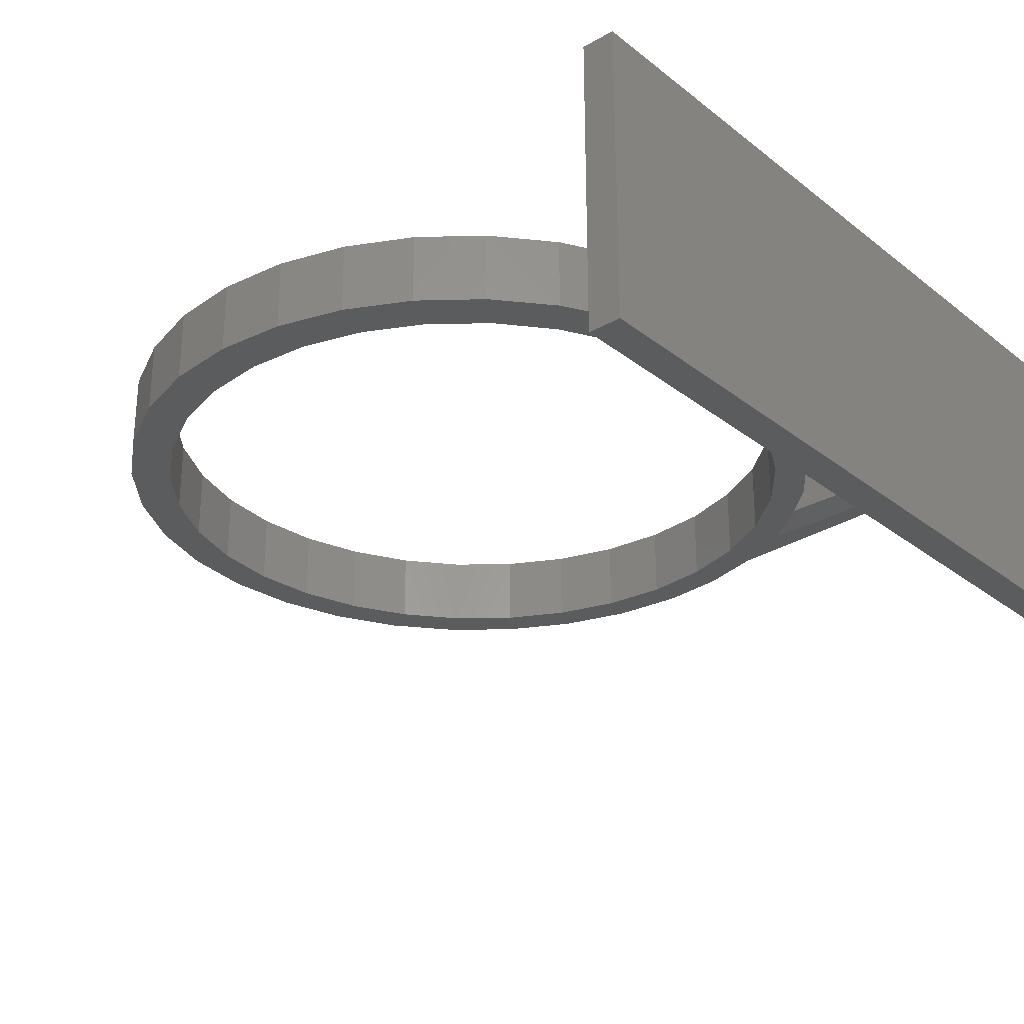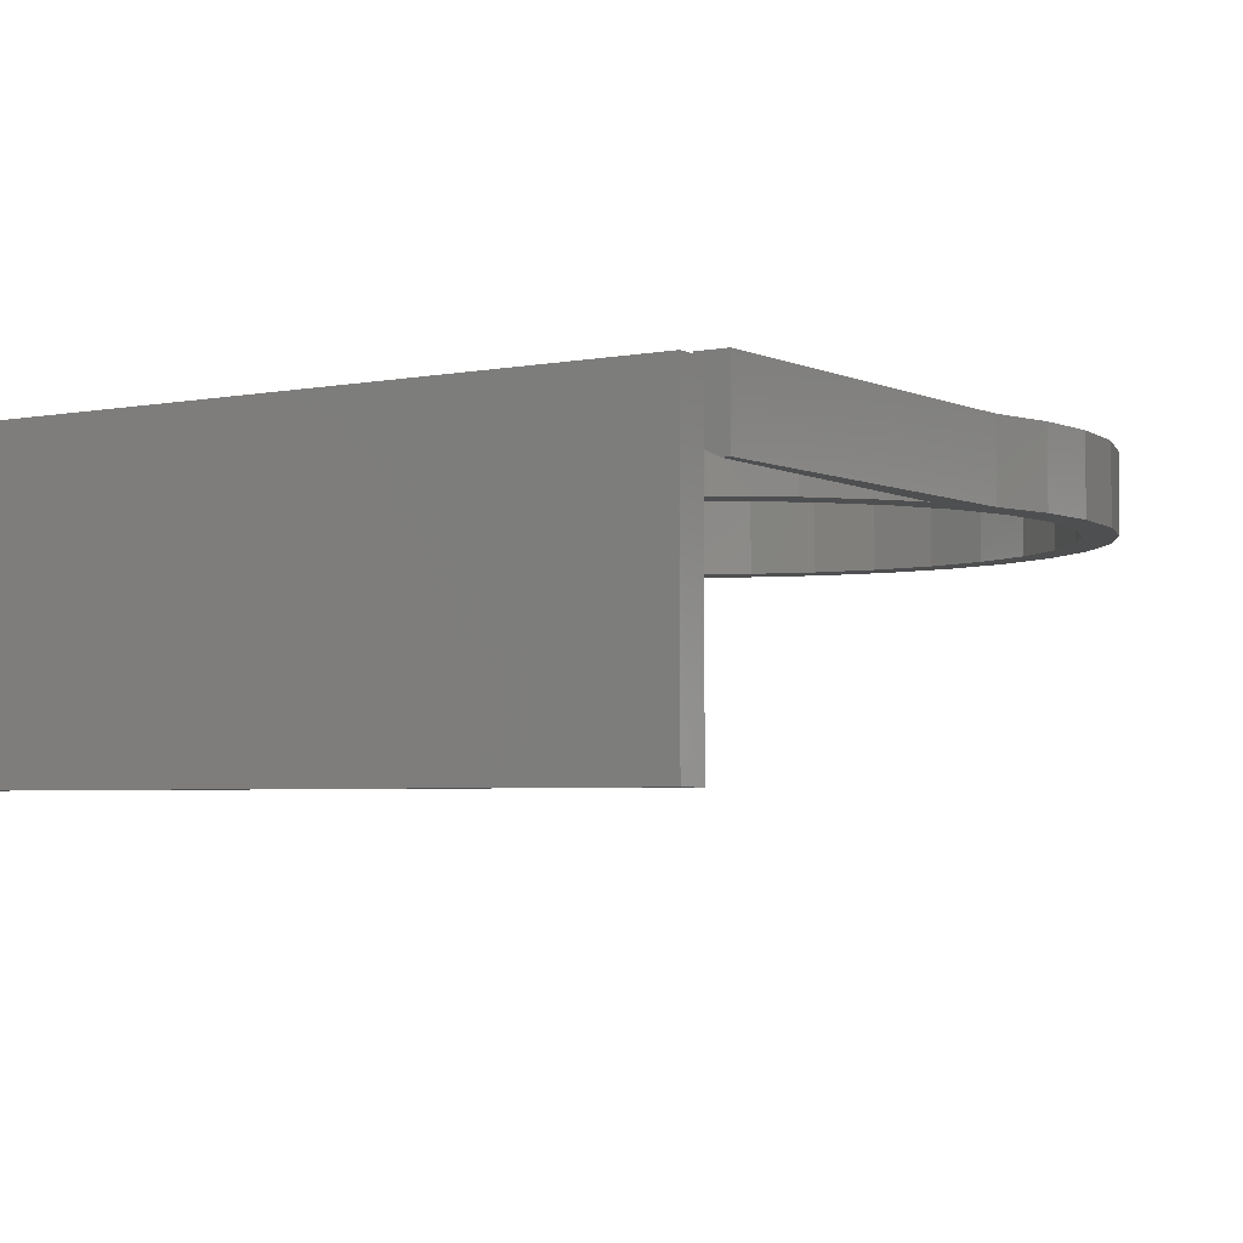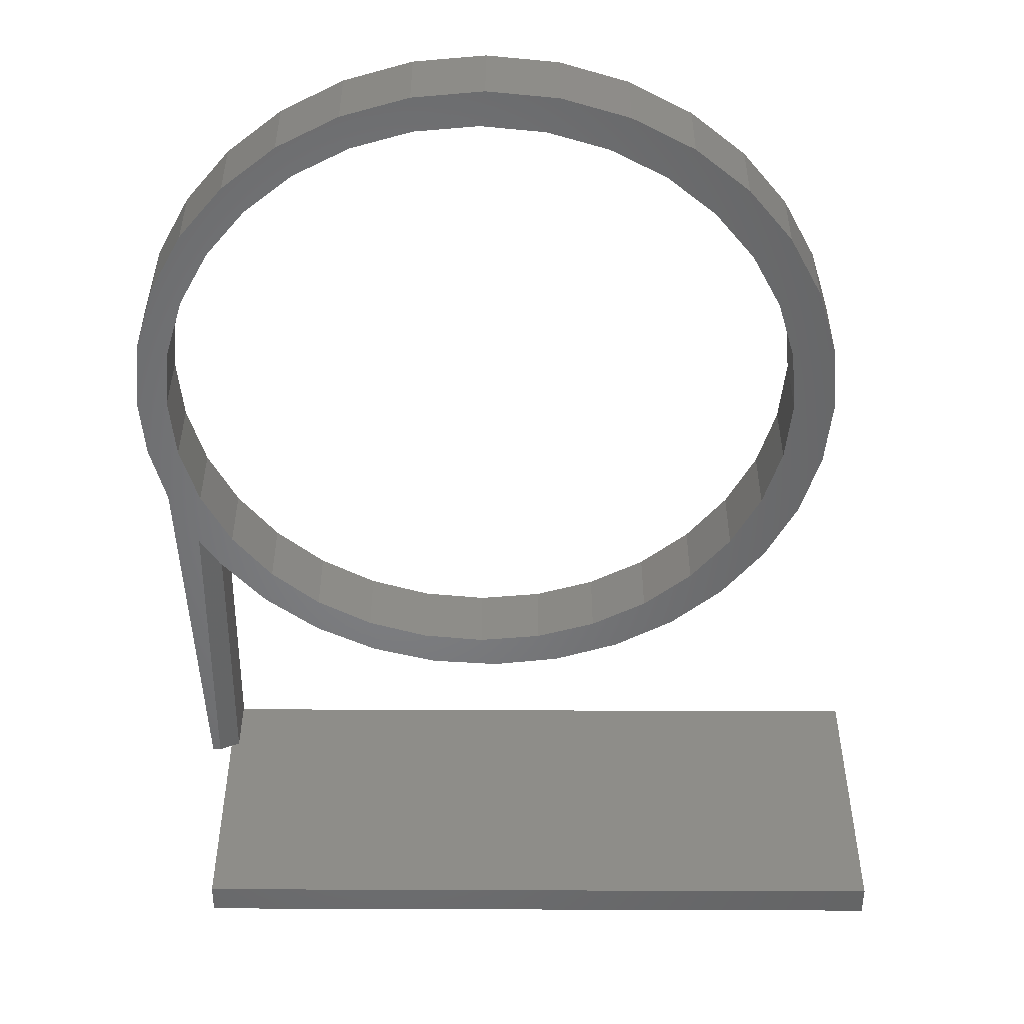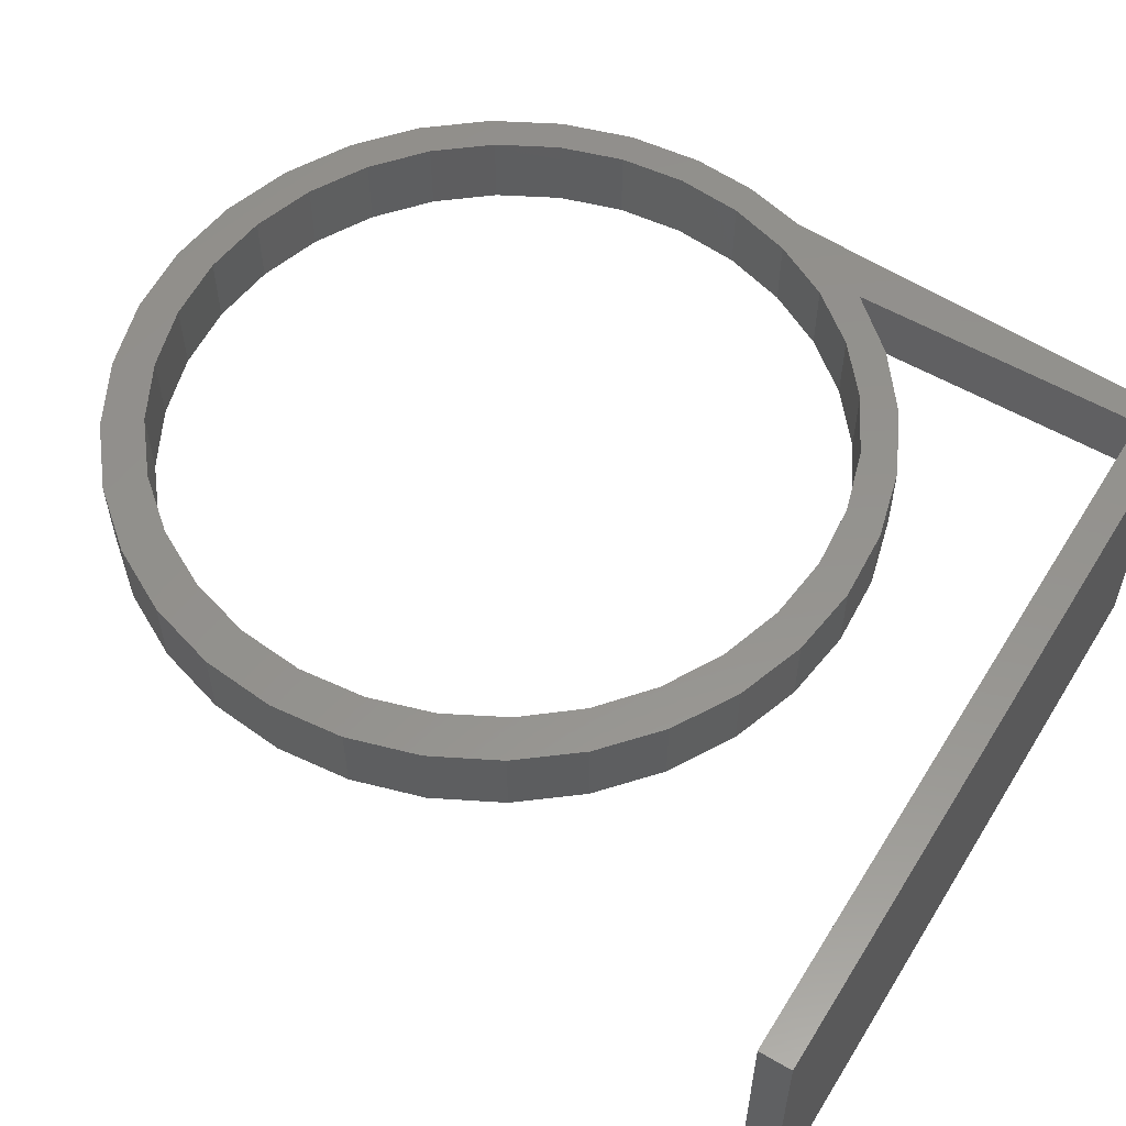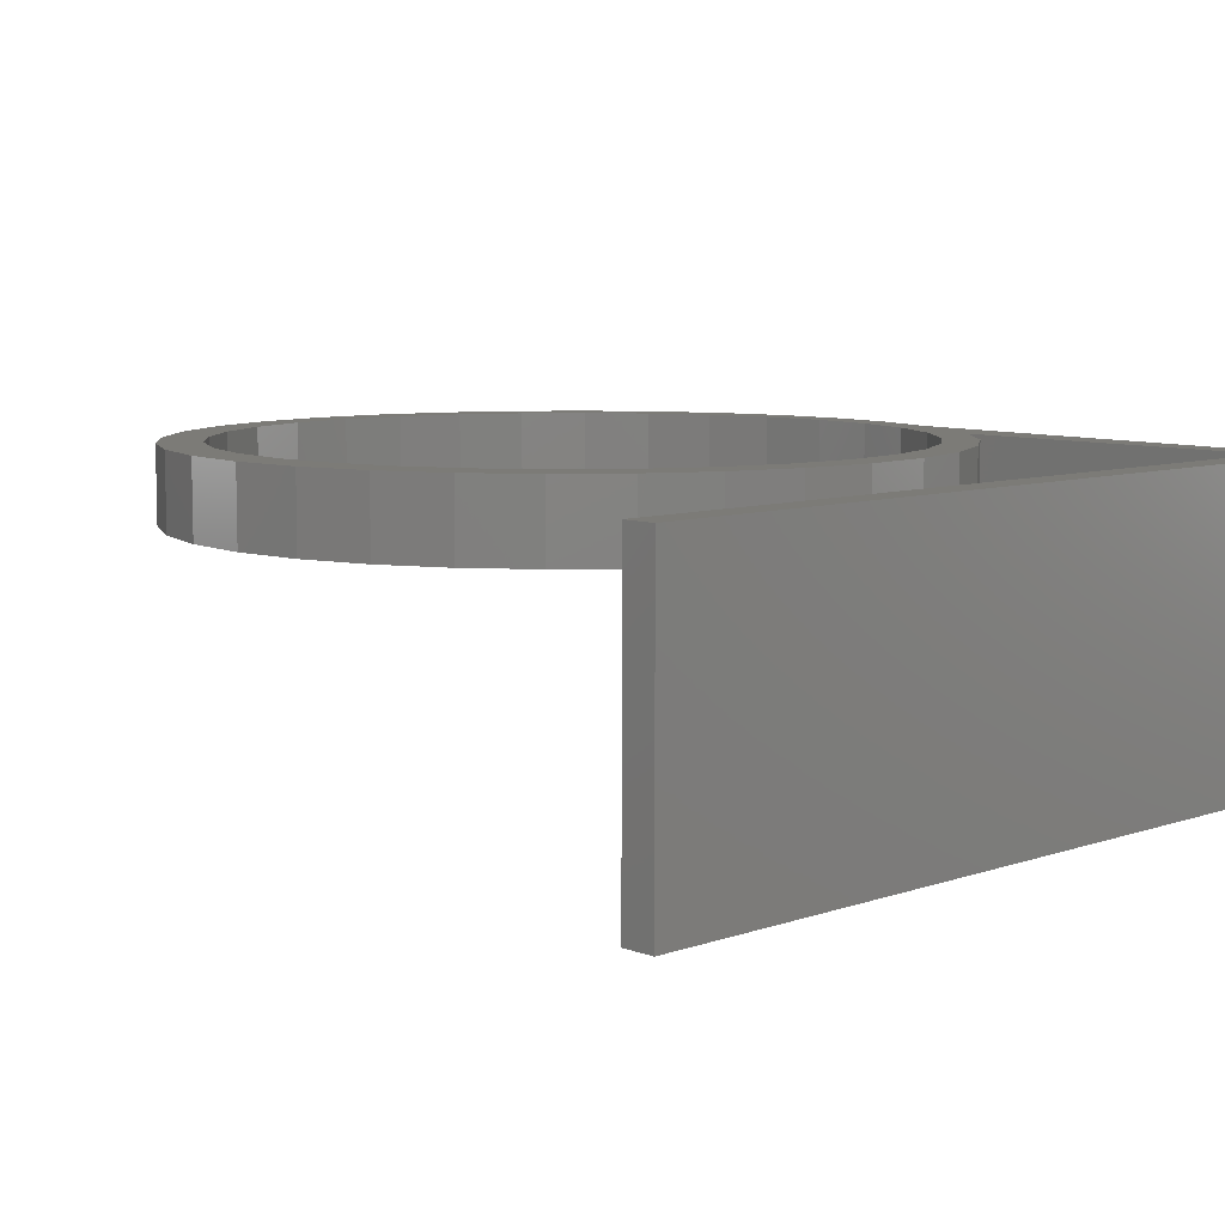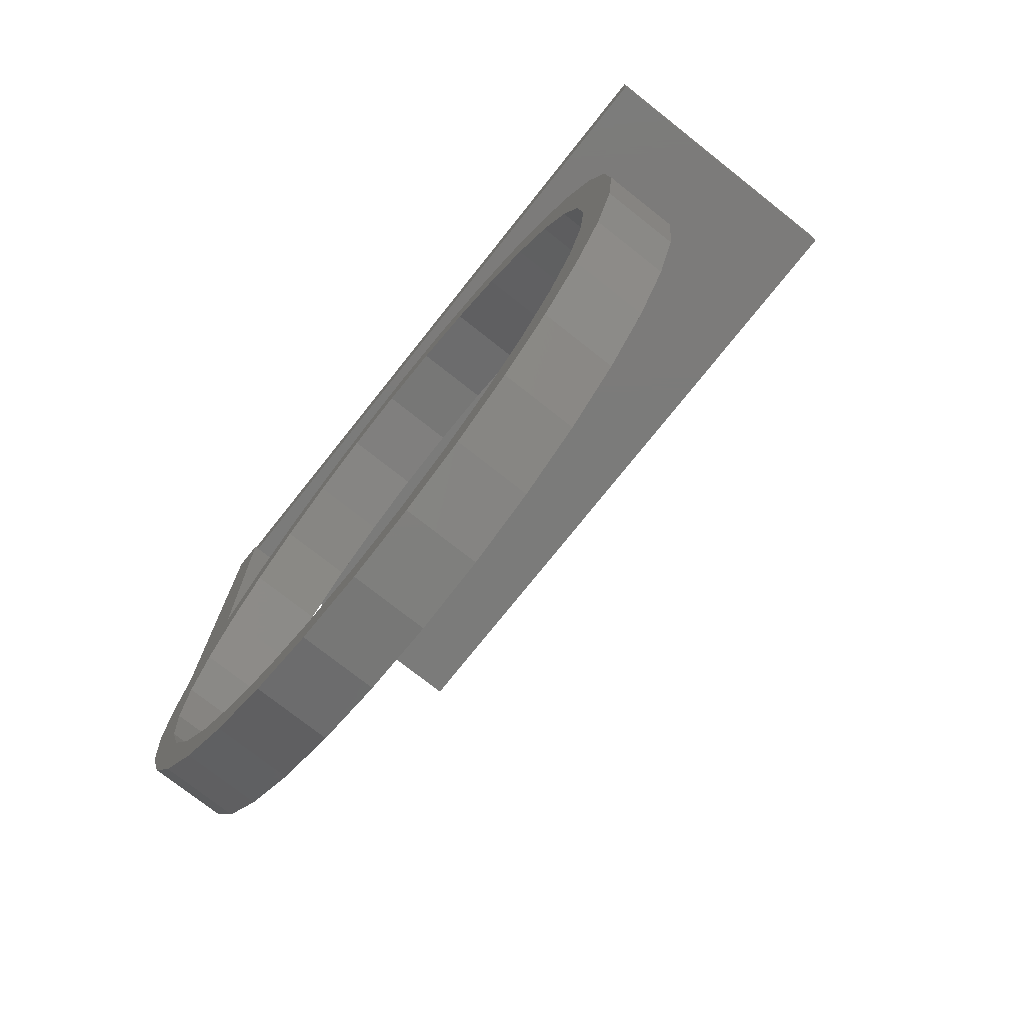
<metadata>
{"format":"stl","ext":"stl","renderer":"f3d","projection":"perspective","resolution":1024,"background":"white","views":[{"elev":-28.4,"azim":130.7,"up":"+Z"},{"elev":-3.9,"azim":-147.7,"up":"+Z"},{"elev":-51.6,"azim":-0.3,"up":"+Z"},{"elev":56.1,"azim":121.5,"up":"+Z"},{"elev":8.0,"azim":136.2,"up":"+Z"},{"elev":-74.4,"azim":51.6,"up":"+Y"}]}
</metadata>
<code>
# stl→obj: 147 verts, 294 faces
v 0.3203 0.375 0.05156
v -0.2125 0.375 0.05156
v -0.2125 0.375 0.007812
v -0.2188 0.375 0.004687
v -0.2188 0.375 -0.005181
v -0.2188 0.375 -0.1641
v 0.3203 0.375 -0.1641
v -0.2281 0.375 0
v -0.2344 0.375 0
v -0.2344 0.375 0.05469
v -0.2125 0.375 0.05469
v -0.2188 0.375 0.05156
v -0.2281 0.1379 -4.849e-20
v -0.2125 0.1616 0.007812
v -0.2125 0.1616 0.05469
v 0.3203 0.3984 0.05156
v -0.2188 0.3984 0.05156
v -0.2188 0.3984 -0.005181
v 0.3203 0.3984 -0.1641
v -0.2188 0.3984 -0.1641
v 0.002549 -0.2447 0
v 0.05988 -0.2671 0
v 0.006743 -0.2724 0
v -0.04639 -0.2671 0
v 0.01448 0.2723 0
v 0.0665 0.2657 0
v 0.002549 0.2447 0
v -0.03783 0.2687 0
v -0.08849 0.2552 0
v -0.0452 0.24 0
v -0.1356 0.2322 0
v -0.09111 0.2261 0
v -0.1334 0.2035 0
v -0.1775 0.2006 0
v -0.1705 0.1731 0
v -0.1446 -0.2265 0
v -0.09111 -0.2261 0
v -0.0452 -0.24 0
v -0.09749 -0.2516 0
v 0.1163 0.2494 0
v 0.0503 0.24 0
v 0.09621 0.2261 0
v 0.1385 -0.2035 0
v 0.1993 -0.1926 0
v 0.1581 -0.2265 0
v 0.09621 -0.2261 0
v 0.0503 -0.24 0
v 0.111 -0.2516 0
v -0.2492 0.09312 0
v -0.2009 0.136 0
v -0.2236 0.09366 0
v -0.2375 0.04775 0
v -0.2615 0.04728 0
v -0.2125 0.1616 0
v -0.1334 -0.2035 0
v -0.1859 -0.1926 0
v -0.1705 -0.1731 0
v -0.2197 -0.1513 0
v -0.2009 -0.136 0
v -0.2449 -0.1042 0
v -0.2236 -0.09366 0
v -0.2604 -0.05314 0
v -0.2375 -0.04775 0
v -0.2656 3.335e-17 0
v -0.2422 2.997e-17 0
v 0.1756 -0.1731 0
v 0.206 -0.136 0
v 0.2332 -0.1513 0
v 0.2287 -0.09366 0
v 0.2584 -0.1042 0
v 0.2426 -0.04775 0
v 0.2739 -0.05314 0
v 0.2473 0 0
v 0.2791 0 0
v 0.2426 0.04775 0
v 0.2741 0.05219 0
v 0.2287 0.09366 0
v 0.2591 0.1024 0
v 0.206 0.136 0
v 0.2348 0.1489 0
v 0.1756 0.1731 0
v 0.2021 0.1898 0
v 0.1385 0.2035 0
v 0.1621 0.2237 0
v -0.1775 0.2006 0.05469
v -0.1356 0.2322 0.05469
v -0.08849 0.2552 0.05469
v -0.03783 0.2687 0.05469
v 0.01448 0.2723 0.05469
v 0.0665 0.2657 0.05469
v 0.1163 0.2494 0.05469
v 0.1621 0.2237 0.05469
v 0.2021 0.1898 0.05469
v 0.2348 0.1489 0.05469
v 0.2591 0.1024 0.05469
v 0.2741 0.05219 0.05469
v 0.2791 0 0.05469
v -0.0452 0.24 0.05469
v -0.09111 0.2261 0.05469
v -0.1334 0.2035 0.05469
v -0.1705 0.1731 0.05469
v -0.2009 0.136 0.05469
v -0.2236 0.09366 0.05469
v -0.2375 0.04775 0.05469
v -0.2422 2.997e-17 0.05469
v 0.002549 0.2447 0.05469
v 0.0503 0.24 0.05469
v 0.09621 0.2261 0.05469
v 0.1385 0.2035 0.05469
v 0.1756 0.1731 0.05469
v 0.206 0.136 0.05469
v 0.2287 0.09366 0.05469
v 0.2426 0.04775 0.05469
v 0.2473 0 0.05469
v 0.006743 -0.2724 0.05469
v 0.05988 -0.2671 0.05469
v 0.002549 -0.2447 0.05469
v -0.04639 -0.2671 0.05469
v -0.0452 -0.24 0.05469
v -0.09111 -0.2261 0.05469
v -0.1446 -0.2265 0.05469
v -0.09749 -0.2516 0.05469
v 0.1581 -0.2265 0.05469
v 0.1993 -0.1926 0.05469
v 0.1385 -0.2035 0.05469
v 0.09621 -0.2261 0.05469
v 0.0503 -0.24 0.05469
v 0.111 -0.2516 0.05469
v -0.2492 0.09312 0.05469
v -0.2615 0.04728 0.05469
v -0.2656 3.335e-17 0.05469
v -0.2375 -0.04775 0.05469
v -0.2604 -0.05314 0.05469
v -0.2236 -0.09366 0.05469
v -0.2449 -0.1042 0.05469
v -0.2009 -0.136 0.05469
v -0.2197 -0.1513 0.05469
v -0.1705 -0.1731 0.05469
v -0.1859 -0.1926 0.05469
v -0.1334 -0.2035 0.05469
v 0.2739 -0.05314 0.05469
v 0.2426 -0.04775 0.05469
v 0.2584 -0.1042 0.05469
v 0.2287 -0.09366 0.05469
v 0.2332 -0.1513 0.05469
v 0.206 -0.136 0.05469
v 0.1756 -0.1731 0.05469
f 1 2 3
f 1 3 4
f 1 4 5
f 1 5 6
f 1 6 7
f 4 8 9
f 10 11 2
f 10 2 12
f 10 12 4
f 10 4 9
f 13 8 14
f 14 8 4
f 14 4 3
f 14 3 15
f 15 3 2
f 15 2 11
f 1 16 2
f 2 16 17
f 2 17 12
f 12 17 4
f 4 17 18
f 4 18 5
f 17 16 18
f 18 16 19
f 18 19 20
f 16 1 19
f 19 1 7
f 20 6 18
f 18 6 5
f 19 7 20
f 20 7 6
f 21 22 23
f 24 21 23
f 25 26 27
f 27 28 25
f 29 28 27
f 29 27 30
f 30 31 29
f 32 31 30
f 31 32 33
f 33 34 31
f 34 33 35
f 36 37 38
f 38 39 36
f 38 21 39
f 39 21 24
f 26 40 27
f 41 27 40
f 42 41 40
f 43 44 45
f 46 43 45
f 47 46 45
f 48 47 45
f 21 47 48
f 48 22 21
f 49 9 8
f 49 8 13
f 49 13 50
f 49 50 51
f 49 51 52
f 49 52 53
f 34 35 54
f 54 35 50
f 54 50 13
f 37 36 55
f 55 36 56
f 55 56 57
f 57 56 58
f 57 58 59
f 59 58 60
f 59 60 61
f 61 60 62
f 61 62 63
f 63 62 64
f 63 64 65
f 65 64 53
f 65 53 52
f 43 66 44
f 44 66 67
f 44 67 68
f 68 67 69
f 68 69 70
f 70 69 71
f 70 71 72
f 72 71 73
f 72 73 74
f 74 73 75
f 74 75 76
f 76 75 77
f 76 77 78
f 78 77 79
f 78 79 80
f 80 79 81
f 80 81 82
f 82 81 83
f 82 83 84
f 84 83 42
f 84 42 40
f 14 15 85
f 14 85 34
f 14 34 54
f 14 54 13
f 34 85 31
f 31 85 86
f 31 86 29
f 29 86 87
f 29 87 28
f 28 87 88
f 28 88 25
f 25 88 89
f 25 89 26
f 26 89 90
f 26 90 40
f 40 90 91
f 40 91 84
f 84 91 92
f 84 92 82
f 82 92 93
f 82 93 80
f 80 93 94
f 80 94 78
f 78 94 95
f 78 95 76
f 76 95 96
f 76 96 74
f 74 96 97
f 27 98 30
f 30 98 99
f 30 99 32
f 32 99 100
f 32 100 33
f 33 100 101
f 33 101 35
f 35 101 102
f 35 102 50
f 50 102 103
f 50 103 51
f 51 103 104
f 51 104 52
f 52 104 105
f 52 105 65
f 98 27 106
f 106 27 41
f 106 41 107
f 107 41 42
f 107 42 108
f 108 42 83
f 108 83 109
f 109 83 81
f 109 81 110
f 110 81 79
f 110 79 111
f 111 79 77
f 111 77 112
f 112 77 75
f 112 75 113
f 113 75 73
f 113 73 114
f 115 116 117
f 115 117 118
f 106 90 89
f 89 88 106
f 106 88 87
f 98 106 87
f 87 86 98
f 98 86 99
f 100 99 86
f 86 85 100
f 119 120 121
f 121 122 119
f 122 117 119
f 118 117 122
f 106 91 90
f 91 106 107
f 91 107 108
f 123 124 125
f 123 125 126
f 123 126 127
f 123 127 128
f 128 127 117
f 117 116 128
f 129 130 104
f 129 104 103
f 129 103 102
f 129 102 15
f 129 15 11
f 129 11 10
f 15 102 85
f 85 102 101
f 85 101 100
f 104 130 105
f 105 130 131
f 105 131 132
f 132 131 133
f 132 133 134
f 134 133 135
f 134 135 136
f 136 135 137
f 136 137 138
f 138 137 139
f 138 139 140
f 140 139 121
f 140 121 120
f 91 108 92
f 92 108 109
f 92 109 93
f 93 109 110
f 93 110 94
f 94 110 111
f 94 111 95
f 95 111 112
f 95 112 96
f 96 112 113
f 96 113 97
f 97 113 114
f 97 114 141
f 141 114 142
f 141 142 143
f 143 142 144
f 143 144 145
f 145 144 146
f 145 146 124
f 124 146 147
f 124 147 125
f 10 9 129
f 129 9 49
f 64 131 53
f 53 131 130
f 53 130 49
f 49 130 129
f 21 127 47
f 47 127 126
f 47 126 46
f 46 126 125
f 46 125 43
f 43 125 147
f 43 147 66
f 66 147 146
f 66 146 67
f 67 146 144
f 67 144 69
f 69 144 142
f 69 142 71
f 71 142 114
f 71 114 73
f 127 21 117
f 117 21 38
f 117 38 119
f 119 38 37
f 119 37 120
f 120 37 55
f 120 55 140
f 140 55 57
f 140 57 138
f 138 57 59
f 138 59 136
f 136 59 61
f 136 61 134
f 134 61 63
f 134 63 132
f 132 63 65
f 132 65 105
f 74 97 72
f 72 97 141
f 72 141 70
f 70 141 143
f 70 143 68
f 68 143 145
f 68 145 44
f 44 145 124
f 44 124 45
f 45 124 123
f 45 123 48
f 48 123 128
f 48 128 22
f 22 128 116
f 22 116 23
f 23 116 115
f 23 115 24
f 24 115 118
f 24 118 39
f 39 118 122
f 39 122 36
f 36 122 121
f 36 121 56
f 56 121 139
f 56 139 58
f 58 139 137
f 58 137 60
f 60 137 135
f 60 135 62
f 62 135 133
f 62 133 64
f 64 133 131

</code>
